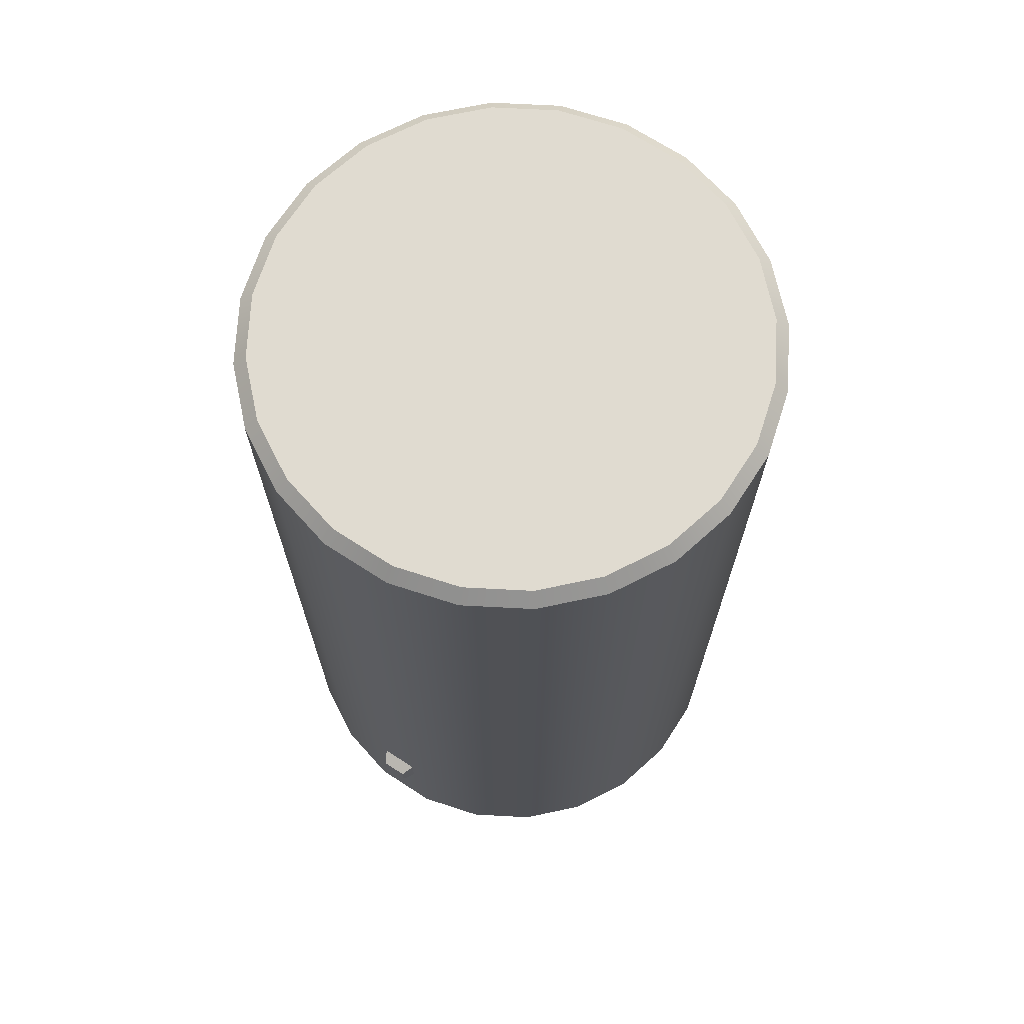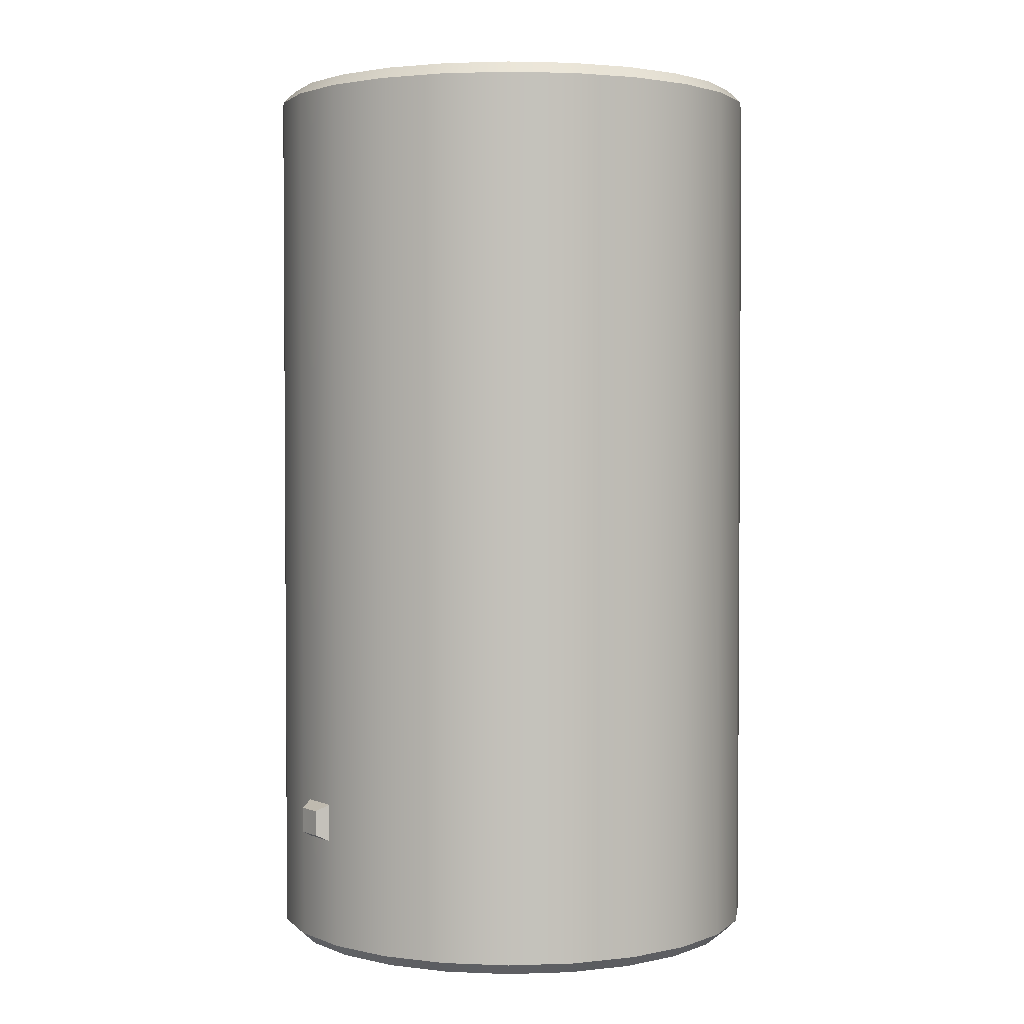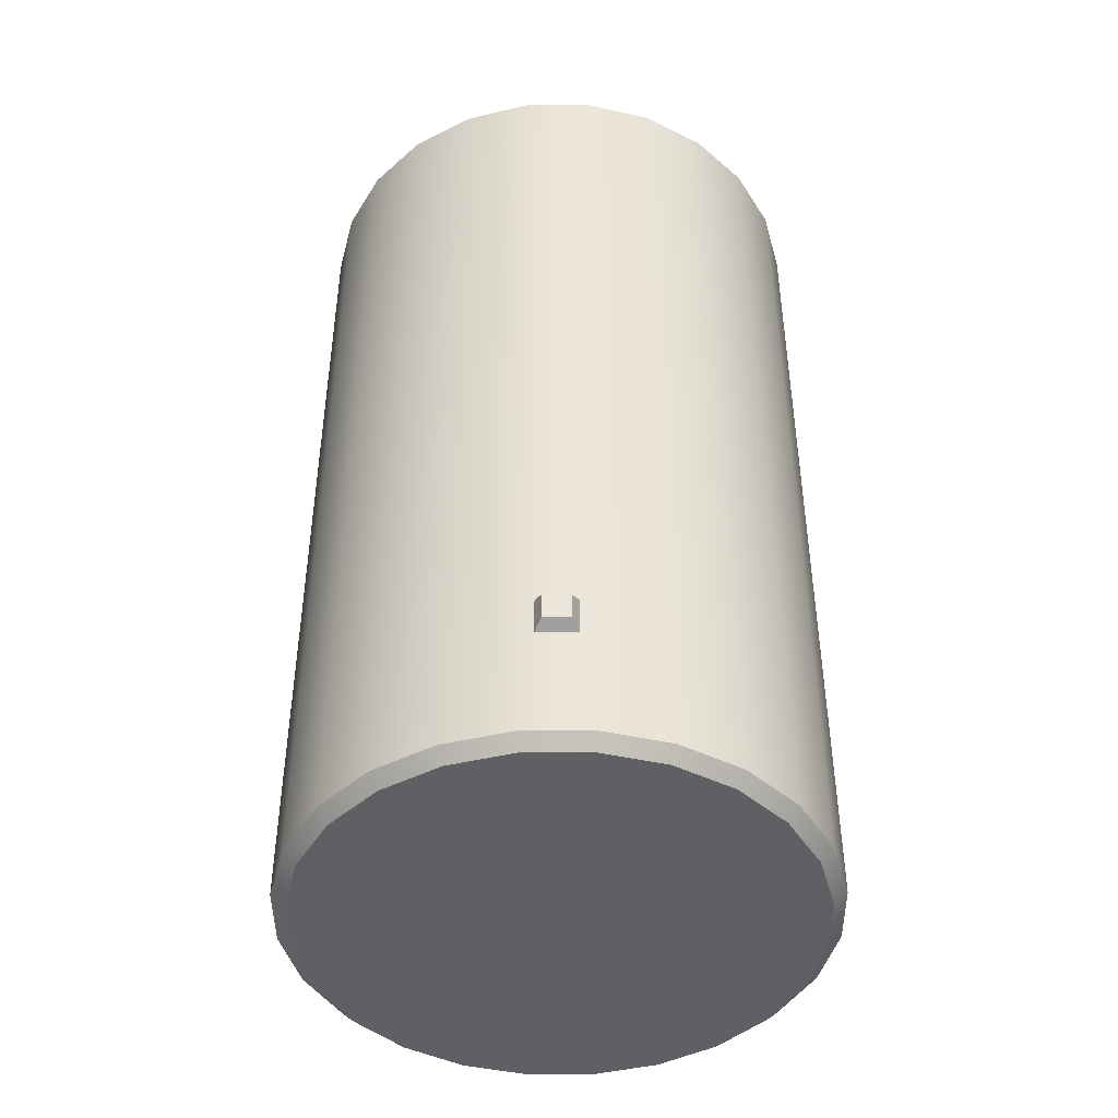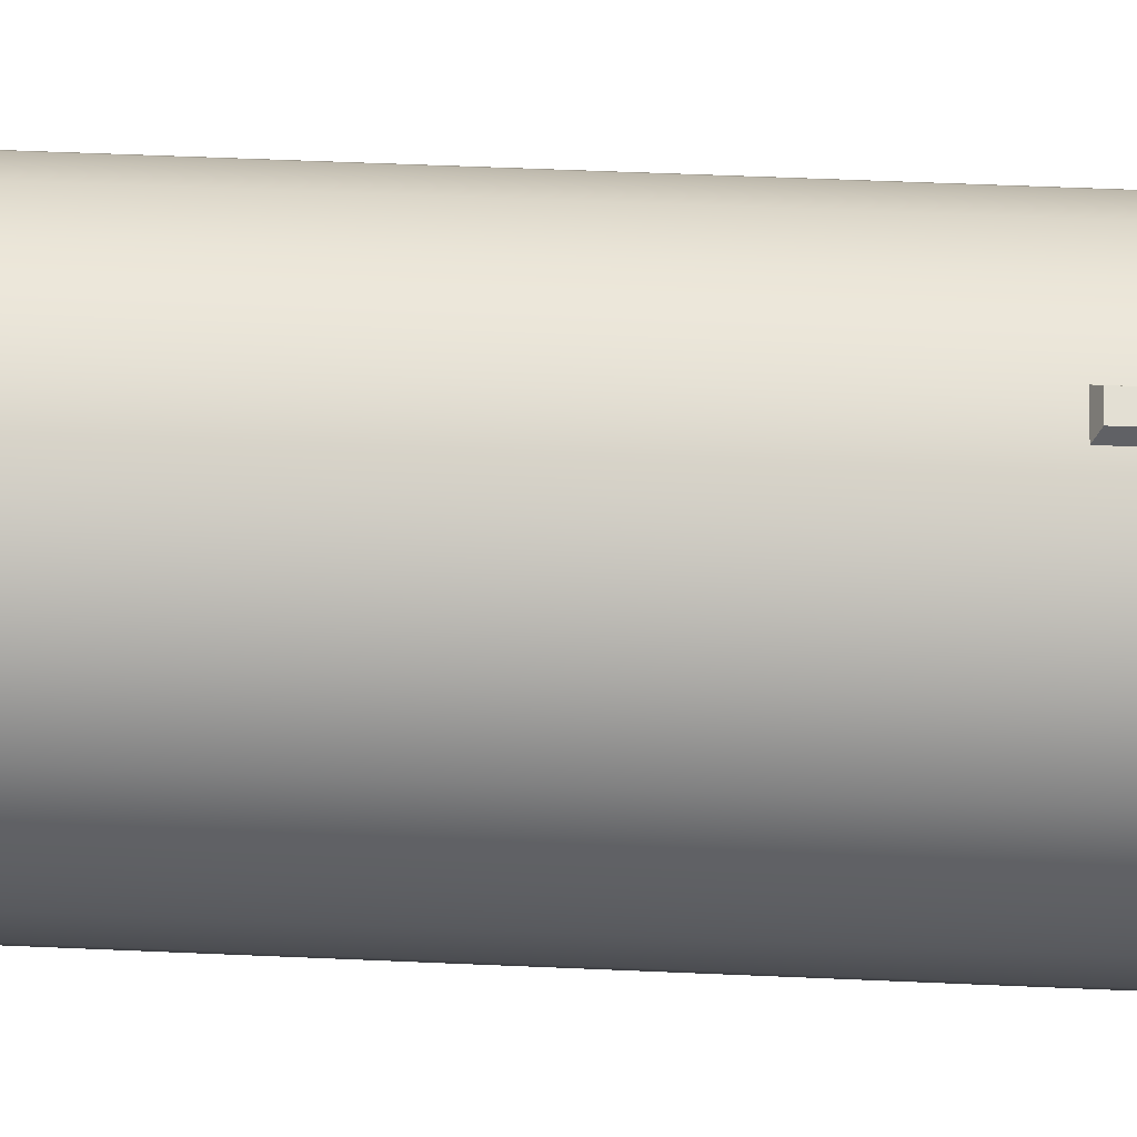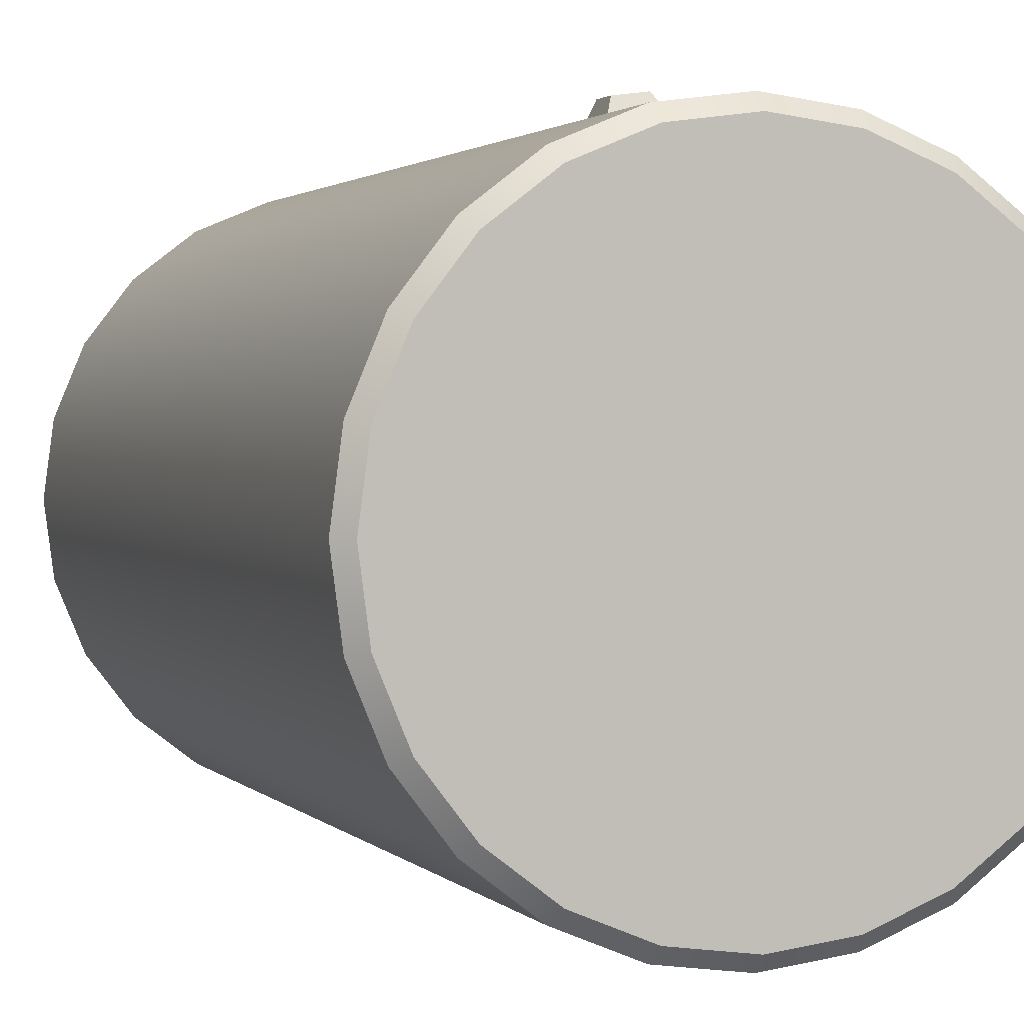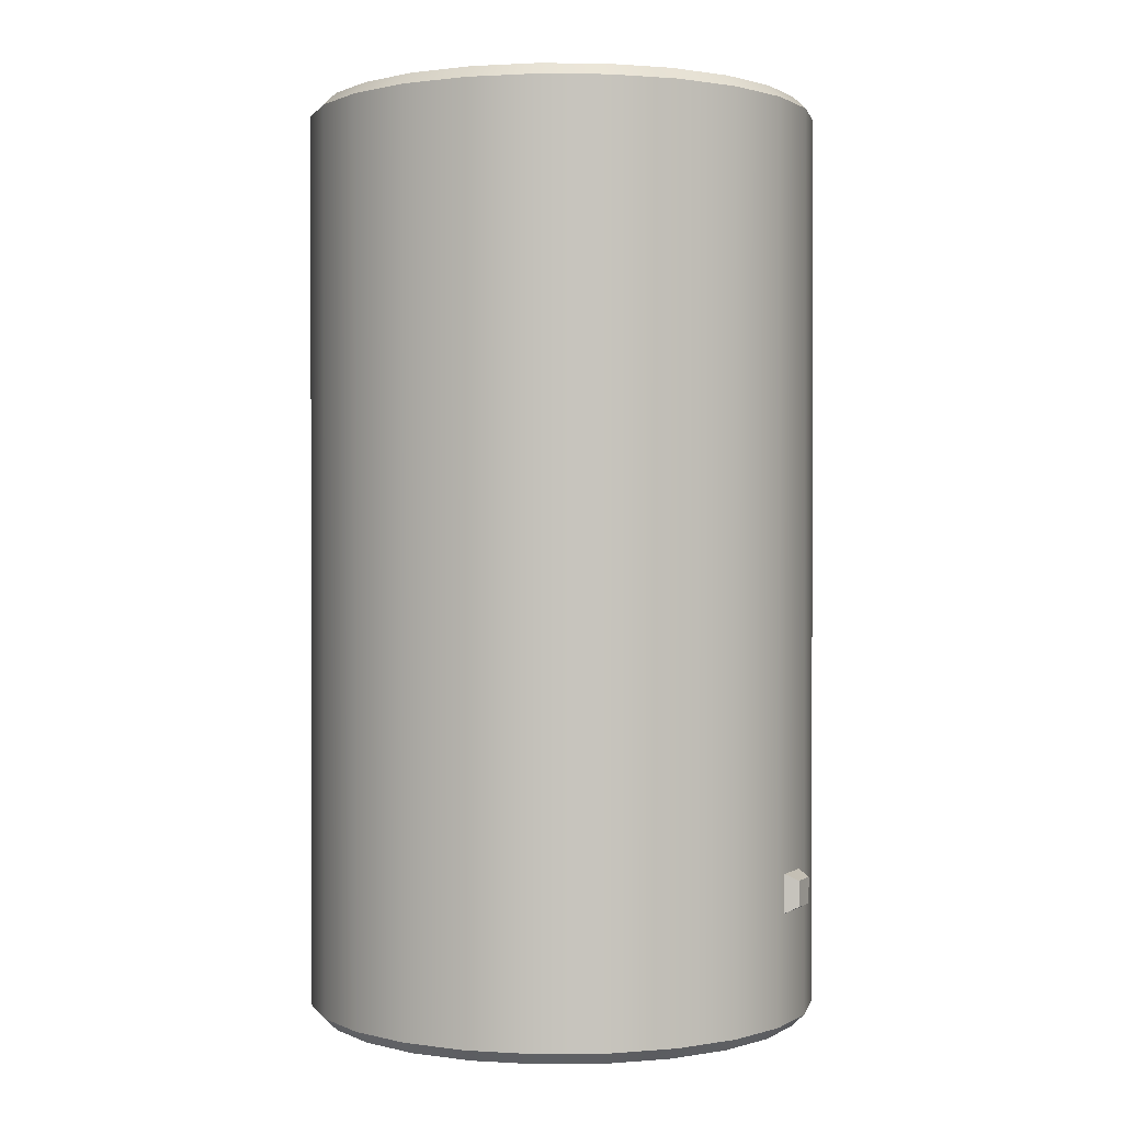
<metadata>
{"format":"obj","ext":"obj","renderer":"f3d","projection":"perspective","resolution":1024,"background":"white","views":[{"elev":69.8,"azim":25.5,"up":"+Y"},{"elev":2.4,"azim":45.8,"up":"+Y"},{"elev":-44.8,"azim":-7.1,"up":"+Y"},{"elev":59.4,"azim":-87.5,"up":"+Z"},{"elev":1.7,"azim":-18.4,"up":"+Z"},{"elev":0.8,"azim":110.2,"up":"+Y"}]}
</metadata>
<code>
o CLV_2_LFO_1
v 0.625 1.093 -3.487e-17
v 0.6037 1.093 0.1618
v 0.5413 1.093 0.3125
v 0.4419 1.093 0.4419
v 0.3125 1.093 0.5413
v 0.1618 1.093 0.6037
v 8.926e-17 1.093 0.625
v -0.1618 1.093 0.6037
v -0.3125 1.093 0.5413
v -0.4419 1.093 0.4419
v -0.5413 1.093 0.3125
v -0.6037 1.093 0.1618
v -0.625 1.093 4.882e-17
v -0.6037 1.093 -0.1618
v -0.5413 1.093 -0.3125
v -0.4419 1.093 -0.4419
v -0.3125 1.093 -0.5413
v -0.1618 1.093 -0.6037
v -7.097e-17 1.093 -0.625
v 0.1618 1.093 -0.6037
v 0.3125 1.093 -0.5413
v 0.4419 1.093 -0.4419
v 0.5413 1.093 -0.3125
v 0.6037 1.093 -0.1618
v 0.625 -1.093 -4.736e-17
v 0.6037 -1.093 0.1618
v 0.5413 -1.093 0.3125
v 0.4419 -1.093 0.4419
v 0.3125 -1.093 0.5413
v 0.1618 -1.093 0.6037
v 8.926e-17 -1.093 0.625
v -0.1618 -1.093 0.6037
v -0.3125 -1.093 0.5413
v -0.4419 -1.093 0.4419
v -0.5413 -1.093 0.3125
v -0.6037 -1.093 0.1618
v -0.625 -1.093 3.633e-17
v -0.6037 -1.093 -0.1618
v -0.5413 -1.093 -0.3125
v -0.4419 -1.093 -0.4419
v -0.3125 -1.093 -0.5413
v -0.1618 -1.093 -0.6037
v -7.097e-17 -1.093 -0.625
v 0.1618 -1.093 -0.6037
v 0.3125 -1.093 -0.5413
v 0.4419 -1.093 -0.4419
v 0.5413 -1.093 -0.3125
v 0.6037 -1.093 -0.1618
v 0.6037 5.329e-15 -0.1618
v 0.5413 5.329e-15 -0.3125
v 0.4419 5.329e-15 -0.4419
v 0.3125 5.329e-15 -0.5413
v 0.1618 5.329e-15 -0.6037
v -7.097e-17 5.329e-15 -0.625
v -0.1618 5.329e-15 -0.6037
v -0.3125 5.329e-15 -0.5413
v -0.4419 5.329e-15 -0.4419
v -0.5413 5.329e-15 -0.3125
v -0.6037 5.329e-15 -0.1618
v -0.625 5.329e-15 4.257e-17
v -0.6037 5.329e-15 0.1618
v -0.5413 5.329e-15 0.3125
v -0.4419 5.329e-15 0.4419
v -0.3125 5.329e-15 0.5413
v -0.1618 5.329e-15 0.6037
v 8.926e-17 5.329e-15 0.625
v 0.1618 5.329e-15 0.6037
v 0.3125 5.329e-15 0.5413
v 0.4419 5.329e-15 0.4419
v 0.5413 5.329e-15 0.3125
v 0.6037 5.329e-15 0.1618
v 0.625 5.329e-15 -4.112e-17
v -0.05398 -0.8125 0.6494
v -0.03441 -0.8281 0.6205
v -0.05398 -0.75 0.6494
v -0.03441 -0.7344 0.6205
v -0.1159 -0.8125 0.6413
v -0.1274 -0.8281 0.6082
v -0.1159 -0.75 0.6413
v -0.1274 -0.7344 0.6082
v 0.05398 -0.8125 -0.6494
v 0.03441 -0.8281 -0.6205
v 0.05398 -0.75 -0.6494
v 0.03441 -0.7344 -0.6205
v 0.1159 -0.8125 -0.6413
v 0.1274 -0.8281 -0.6082
v 0.1159 -0.75 -0.6413
v 0.1274 -0.7344 -0.6082
v 0.5735 -1.123 -0.1537
v 0.5938 -1.123 -3.496e-17
v 0.5735 -1.123 0.1537
v 0.5142 -1.123 0.2969
v 0.4198 -1.123 0.4198
v 0.2969 -1.123 0.5142
v 0.1537 -1.123 0.5735
v 8.434e-17 -1.123 0.5938
v -0.1537 -1.123 0.5735
v -0.2969 -1.123 0.5142
v -0.4198 -1.123 0.4198
v -0.5142 -1.123 0.2969
v -0.5735 -1.123 0.1537
v -0.5938 -1.123 4.455e-17
v -0.5735 -1.123 -0.1537
v -0.5142 -1.123 -0.2969
v -0.4198 -1.123 -0.4198
v -0.2969 -1.123 -0.5142
v -0.1537 -1.123 -0.5735
v -6.788e-17 -1.123 -0.5938
v 0.1537 -1.123 -0.5735
v 0.2969 -1.123 -0.5142
v 0.4198 -1.123 -0.4198
v 0.5142 -1.123 -0.2969
v 0.5735 1.123 0.1537
v 0.5938 1.123 -2.886e-17
v 0.5735 1.123 -0.1537
v 0.5142 1.123 -0.2969
v 0.4198 1.123 -0.4198
v 0.2969 1.123 -0.5142
v 0.1537 1.123 -0.5735
v -6.788e-17 1.123 -0.5938
v -0.1537 1.123 -0.5735
v -0.2969 1.123 -0.5142
v -0.4198 1.123 -0.4198
v -0.5142 1.123 -0.2969
v -0.5735 1.123 -0.1537
v -0.5938 1.123 5.064e-17
v -0.5735 1.123 0.1537
v -0.5142 1.123 0.2969
v -0.4198 1.123 0.4198
v -0.2969 1.123 0.5142
v -0.1537 1.123 0.5735
v 8.434e-17 1.123 0.5938
v 0.1537 1.123 0.5735
v 0.2969 1.123 0.5142
v 0.4198 1.123 0.4198
v 0.5142 1.123 0.2969
v 2.869e-17 1.123 -3.466e-17
v 3.097e-17 -1.123 -6.462e-17
g CLV_2_LFO_1_CLV_2_LFO_1_auv
f 1 114 113 2
f 2 113 136 3
f 3 136 135 4
f 4 135 134 5
f 5 134 133 6
f 6 133 132 7
f 7 132 131 8
f 8 131 130 9
f 9 130 129 10
f 10 129 128 11
f 11 128 127 12
f 12 127 126 13
f 13 126 125 14
f 14 125 124 15
f 15 124 123 16
f 16 123 122 17
f 17 122 121 18
f 18 121 120 19
f 19 120 119 20
f 20 119 118 21
f 21 118 117 22
f 22 117 116 23
f 23 116 115 24
f 24 115 114 1
f 25 90 89 48
f 26 91 90 25
f 27 92 91 26
f 28 93 92 27
f 29 94 93 28
f 30 95 94 29
f 31 96 95 30
f 32 97 96 31
f 33 98 97 32
f 34 99 98 33
f 35 100 99 34
f 36 101 100 35
f 37 102 101 36
f 38 103 102 37
f 39 104 103 38
f 40 105 104 39
f 41 106 105 40
f 42 107 106 41
f 43 108 107 42
f 44 109 108 43
f 45 110 109 44
f 46 111 110 45
f 47 112 111 46
f 48 89 112 47
f 74 76 75 73
f 77 79 80 78
f 82 84 83 81
f 85 87 88 86
f 1 72 49 24
f 2 71 72 1
f 3 70 71 2
f 4 69 70 3
f 5 68 69 4
f 6 67 68 5
f 7 66 67 6
f 8 65 66 7
f 9 64 65 8
f 10 63 64 9
f 11 62 63 10
f 12 61 62 11
f 13 60 61 12
f 14 59 60 13
f 15 58 59 14
f 16 57 58 15
f 17 56 57 16
f 18 55 56 17
f 19 54 55 18
f 20 53 54 19
f 21 52 53 20
f 22 51 52 21
f 23 50 51 22
f 24 49 50 23
f 25 72 71 26
f 26 71 70 27
f 27 70 69 28
f 28 69 68 29
f 29 68 67 30
f 30 67 66 31
f 31 66 65 32
f 32 65 64 33
f 33 64 63 34
f 34 63 62 35
f 35 62 61 36
f 36 61 60 37
f 37 60 59 38
f 38 59 58 39
f 39 58 57 40
f 40 57 56 41
f 41 56 55 42
f 42 55 54 43
f 43 54 53 44
f 44 53 52 45
f 45 52 51 46
f 46 51 50 47
f 47 50 49 48
f 48 49 72 25
f 75 79 77 73
f 81 85 86 82
f 84 88 87 83
f 89 138 112
f 90 138 89
f 91 138 90
f 92 138 91
f 93 138 92
f 94 138 93
f 95 138 94
f 96 138 95
f 97 138 96
f 98 138 97
f 99 138 98
f 100 138 99
f 101 138 100
f 102 138 101
f 103 138 102
f 104 138 103
f 105 138 104
f 106 138 105
f 107 138 106
f 108 138 107
f 109 138 108
f 110 138 109
f 111 138 110
f 112 138 111
f 113 137 136
f 114 137 113
f 115 137 114
f 116 137 115
f 117 137 116
f 118 137 117
f 119 137 118
f 120 137 119
f 121 137 120
f 122 137 121
f 123 137 122
f 124 137 123
f 125 137 124
f 126 137 125
f 127 137 126
f 128 137 127
f 129 137 128
f 130 137 129
f 131 137 130
f 132 137 131
f 133 137 132
f 134 137 133
f 135 137 134
f 136 137 135
f 73 77 78 74
f 76 80 79 75
f 83 87 85 81

</code>
